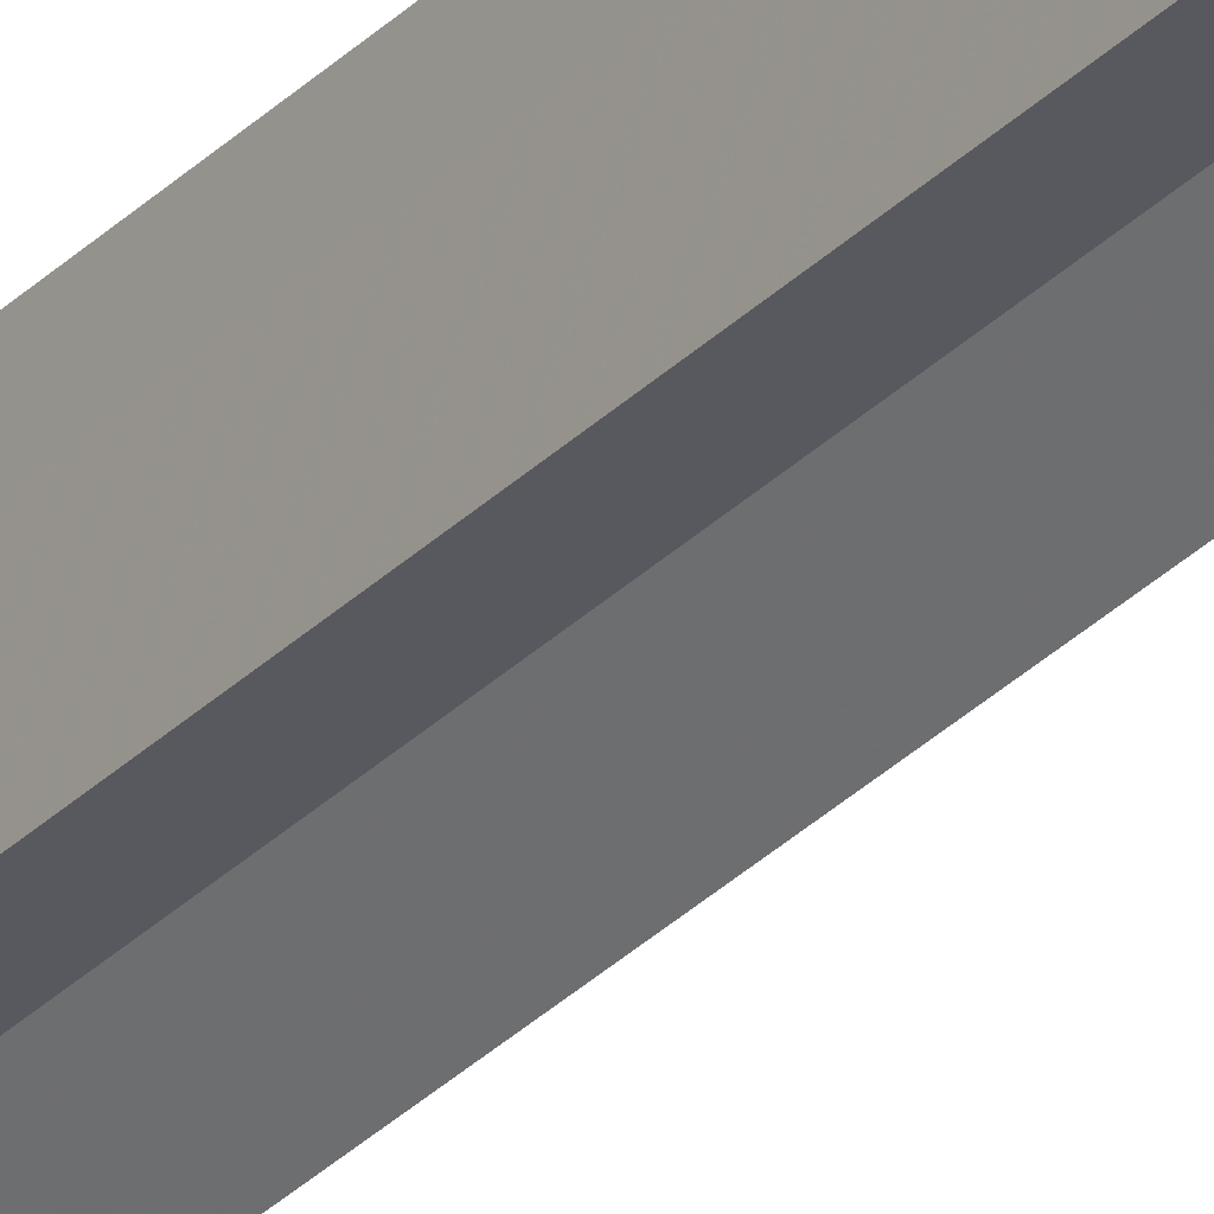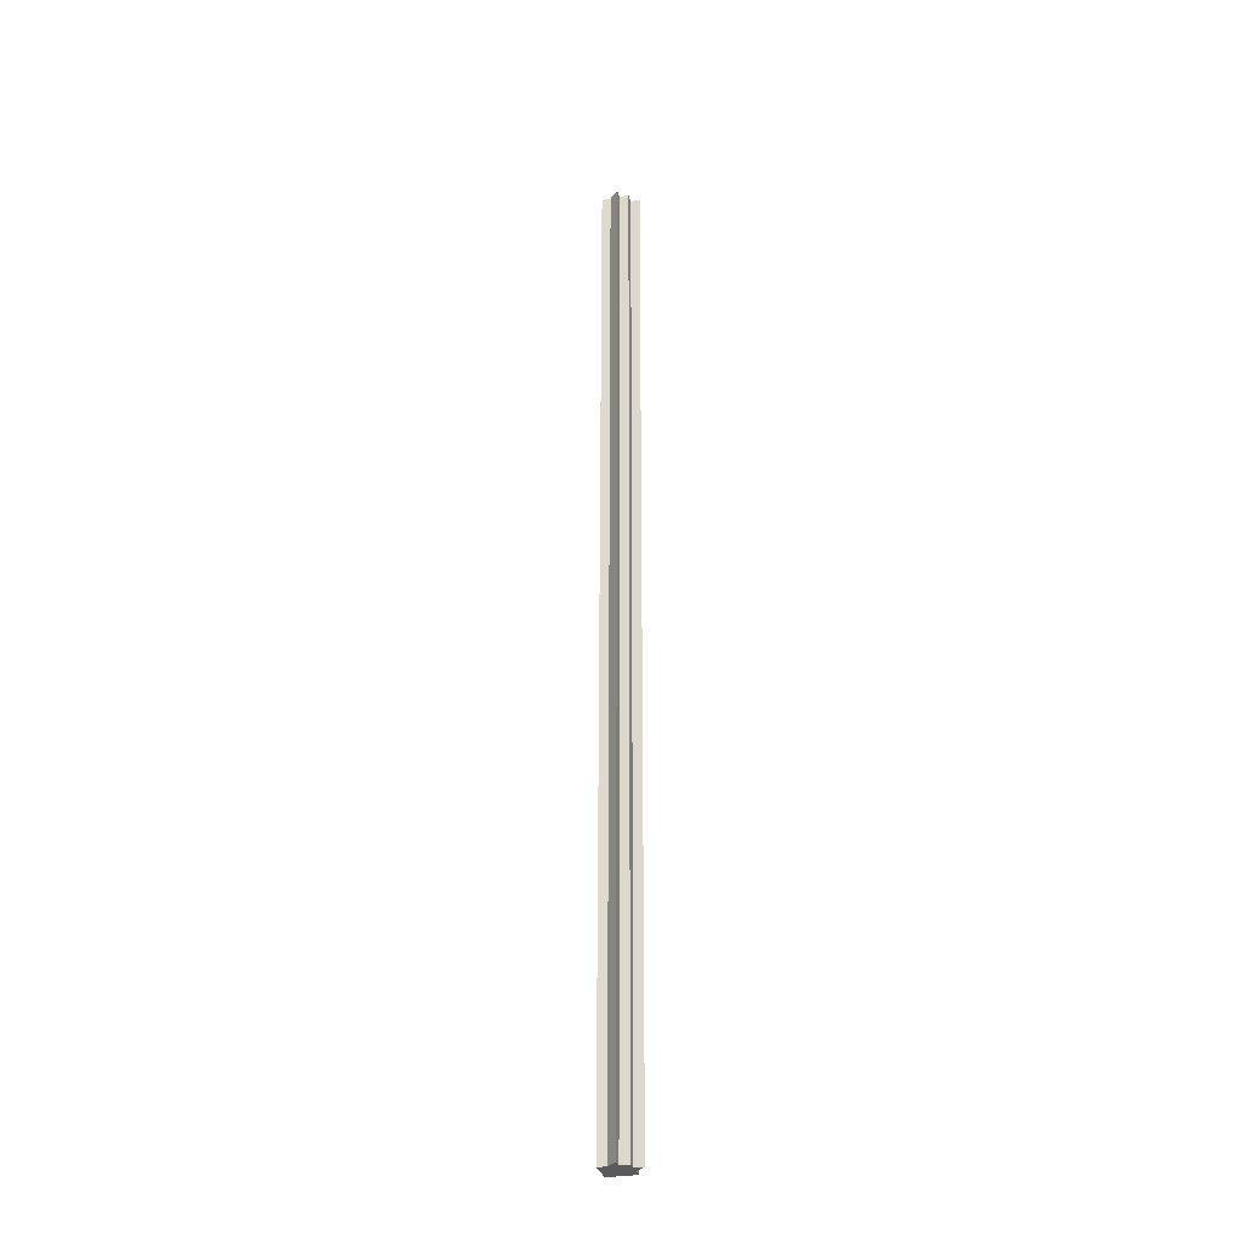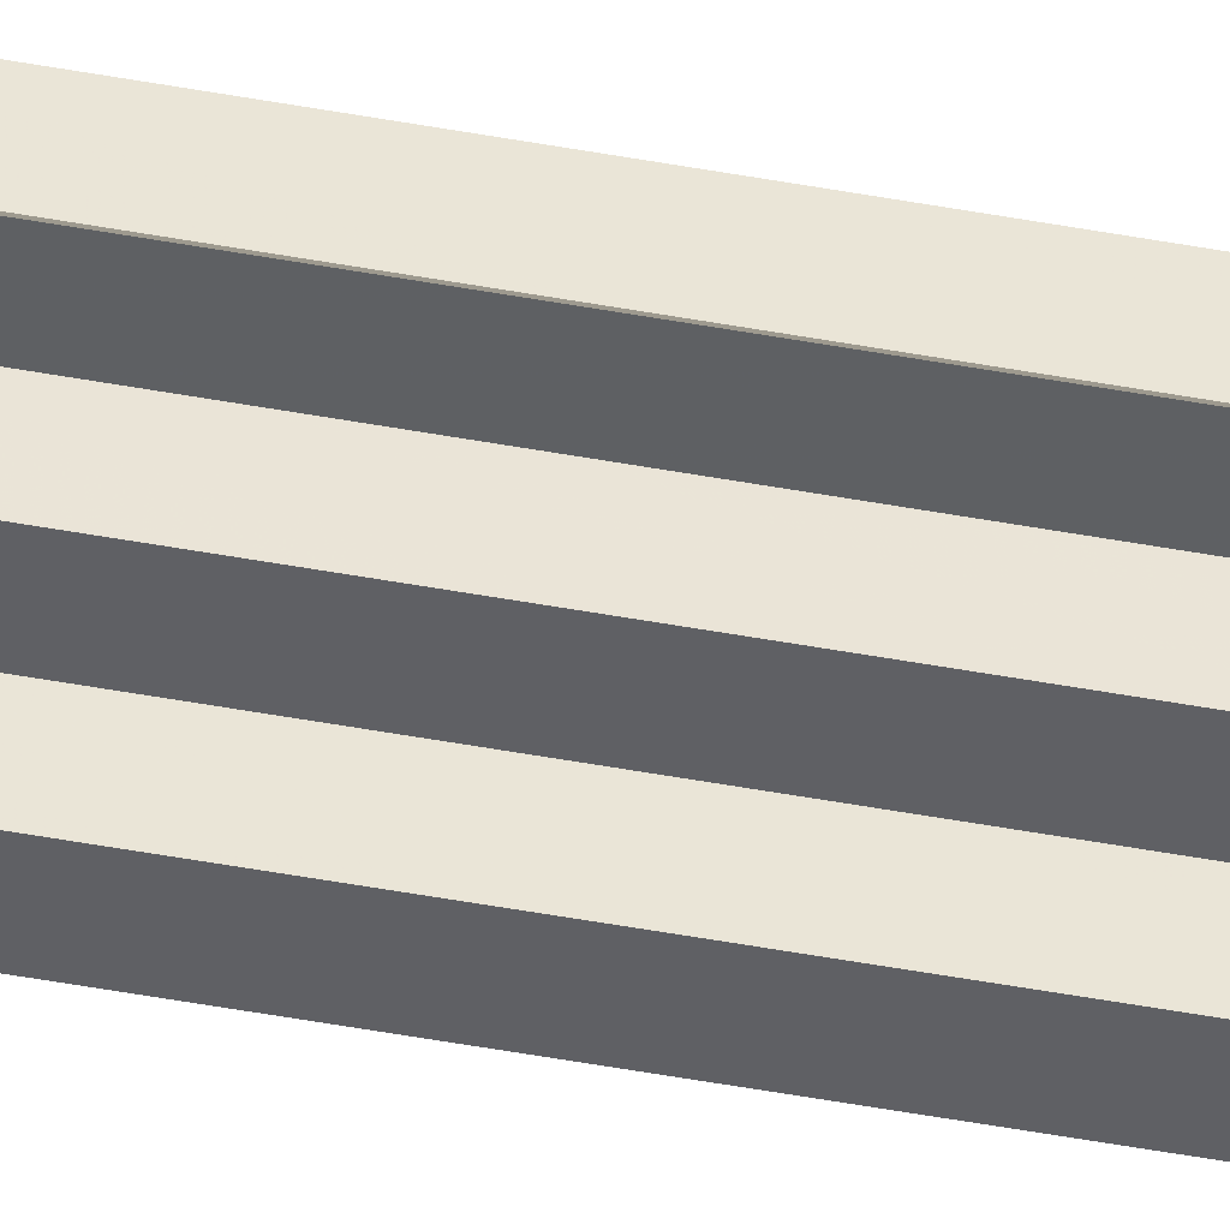
<metadata>
{"format":"obj","ext":"obj","renderer":"f3d","projection":"perspective","resolution":1024,"background":"white","views":[{"elev":-30.0,"azim":145.2,"up":"+Y"},{"elev":-30.8,"azim":-75.3,"up":"+Z"},{"elev":-43.5,"azim":-102.7,"up":"+Y"}]}
</metadata>
<code>
o 2530
v 2247 1889 14
v 2247 1889 14
v 2247 1889 15.07
v 2247 1889 14
v 2247 1889 15.07
v 2247 1889 14
v 2247 1889 15.07
v 2247 1889 14
v 2247 1889 15.07
v 2247 1889 14
v 2247 1889 15.07
v 2247 1889 14
v 2247 1889 15.07
v 2247 1889 14
v 2247 1889 14
v 2247 1889 14
v 2247 1889 14
v 2247 1889 14
v 2247 1889 15.07
v 2247 1889 15.07
v 2247 1889 15.07
v 2247 1889 14
v 2247 1889 14
v 2247 1889 14
v 2247 1889 14
v 2247 1889 15.07
v 2247 1889 14
v 2247 1889 15.07
v 2247 1889 15.07
v 2247 1889 14
v 2247 1889 15.07
v 2247 1889 14
v 2247 1889 14
v 2247 1889 15.07
v 2247 1889 14
v 2247 1889 14
v 2247 1889 14
v 2247 1889 14
v 2247 1889 15.07
v 2247 1889 14
v 2247 1889 15.07
v 2247 1889 14
v 2247 1889 14
v 2247 1889 14
v 2247 1889 15.07
v 2247 1889 15.07
v 2247 1889 15.07
v 2247 1889 14
v 2247 1889 15.07
v 2247 1889 15.07
v 2247 1889 14
v 2247 1889 14
v 2247 1889 14
v 2247 1889 15.07
v 2247 1889 15.07
v 2247 1889 15.07
v 2247 1889 15.07
v 2247 1889 15.07
v 2247 1889 15.07
v 2247 1889 15.07
v 2247 1889 15.07
v 2247 1889 15.07
v 2247 1889 15.07
v 2247 1889 15.07
v 2247 1889 15.07
v 2247 1889 15.07
v 2247 1889 15.07
v 2247 1889 15.07
v 2247 1889 15.07
v 2247 1889 14
v 2247 1889 14
v 2247 1889 14
v 2247 1889 15.07
v 2247 1889 15.07
v 2247 1889 14
v 2247 1889 14
v 2247 1889 15.07
v 2247 1889 15.07
v 2247 1889 14
v 2247 1889 14
v 2247 1889 14
v 2247 1889 14
v 2247 1889 15.07
v 2247 1889 14
v 2247 1889 14
v 2247 1889 15.07
f 1 2 3
f 4 1 5
f 6 4 7
f 7 8 9
f 9 10 11
f 11 12 13
f 14 12 15
f 14 16 12
f 14 15 17
f 14 18 16
f 19 18 20
f 21 22 19
f 23 24 21
f 24 25 26
f 14 17 27
f 28 27 29
f 14 27 30
f 31 32 28
f 14 30 33
f 34 35 31
f 36 37 34
f 37 38 39
f 38 40 41
f 14 33 42
f 14 42 43
f 14 43 44
f 45 42 46
f 47 48 45
f 49 44 50
f 51 52 47
f 52 53 54
f 55 50 56
f 55 56 57
f 55 57 58
f 55 58 59
f 55 59 60
f 55 60 61
f 55 61 62
f 55 62 63
f 55 63 64
f 55 64 65
f 55 66 67
f 55 68 66
f 69 70 68
f 14 71 70
f 14 72 71
f 73 72 74
f 75 76 73
f 77 71 78
f 79 80 77
f 81 82 83
f 84 85 86

</code>
